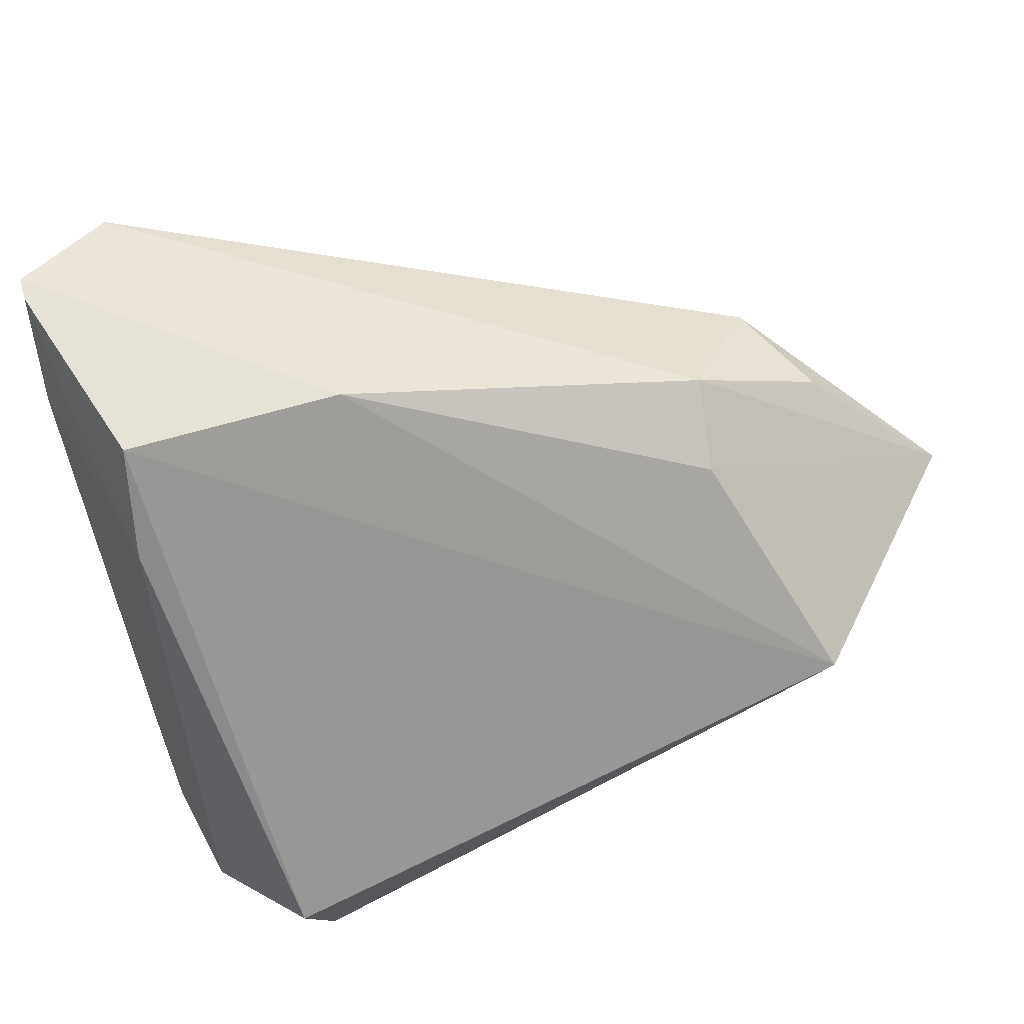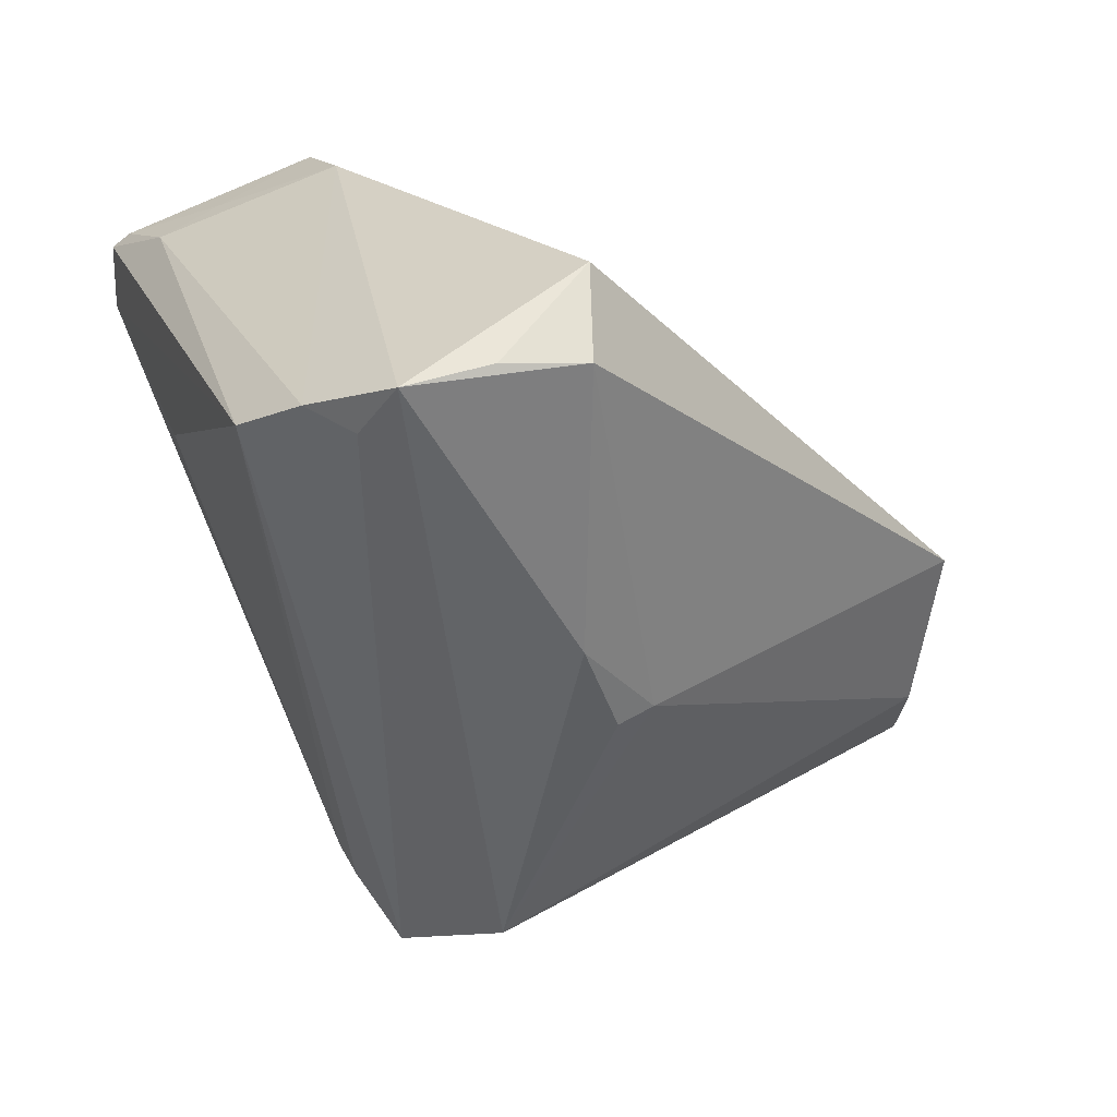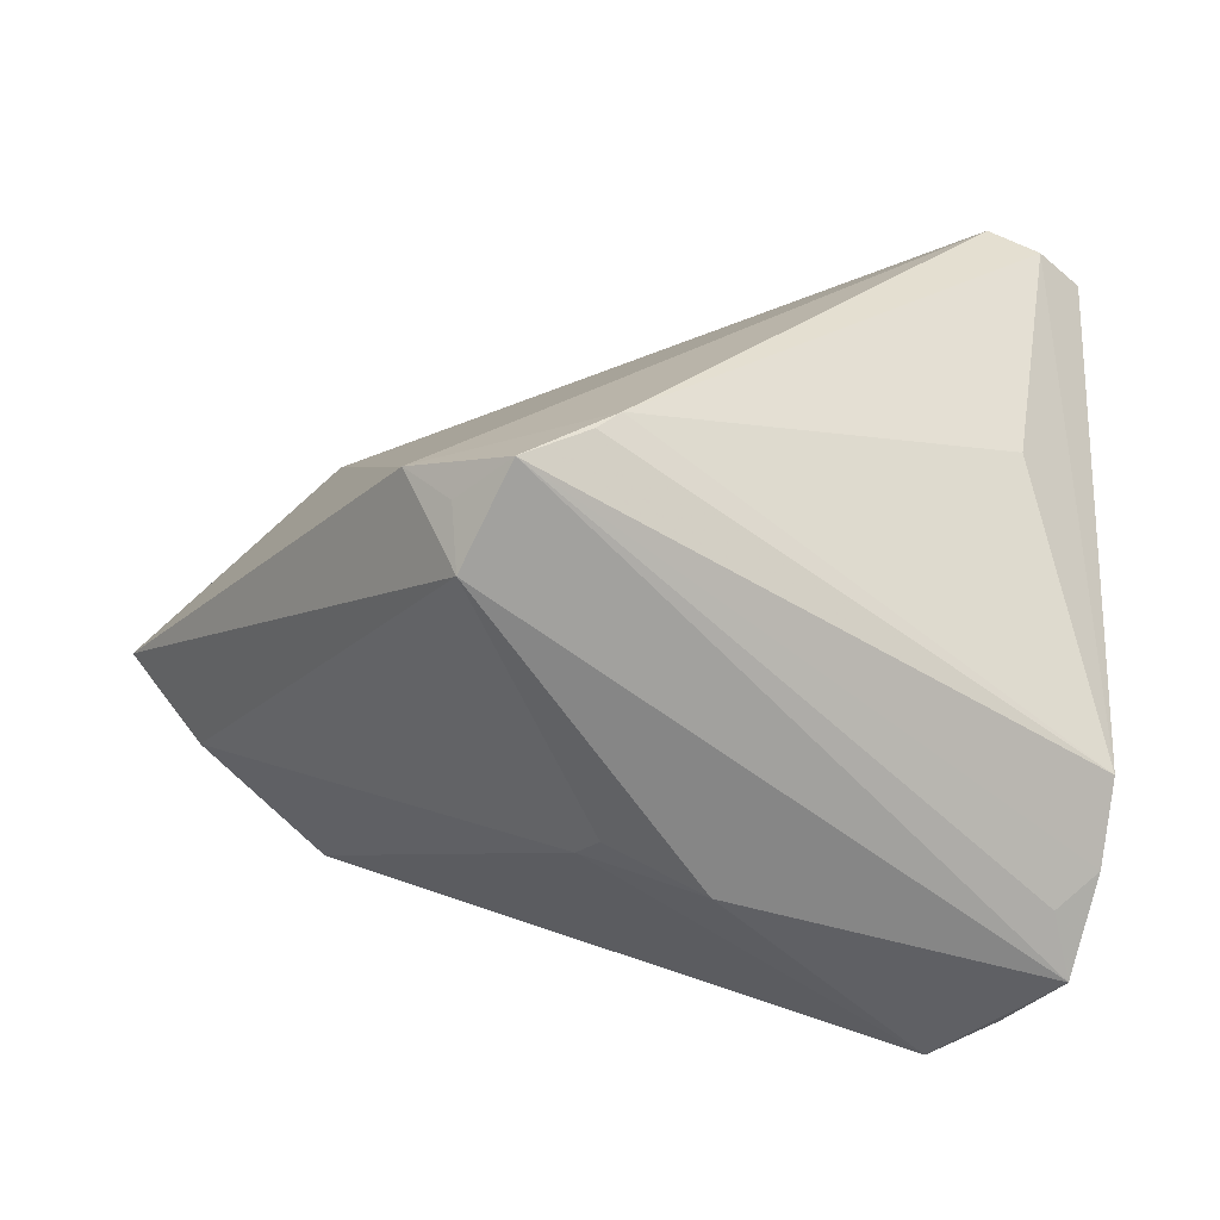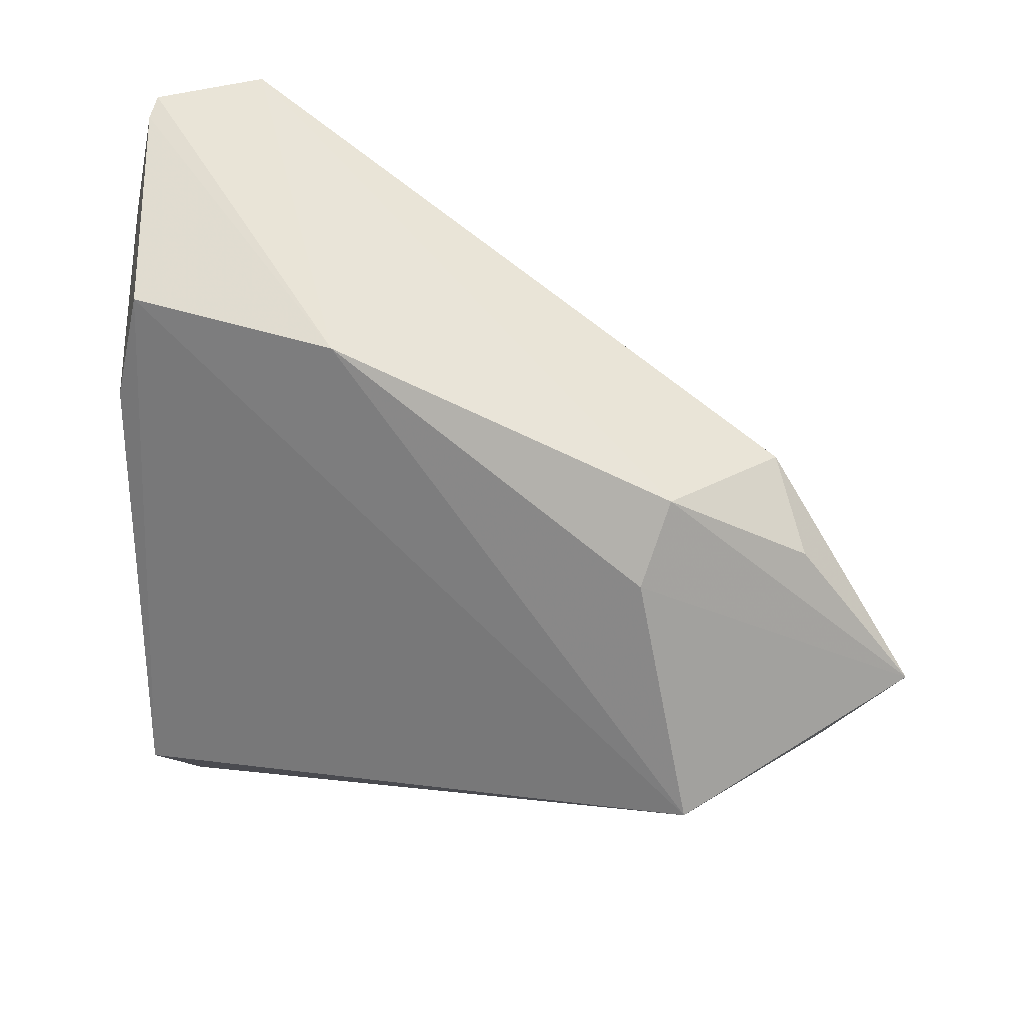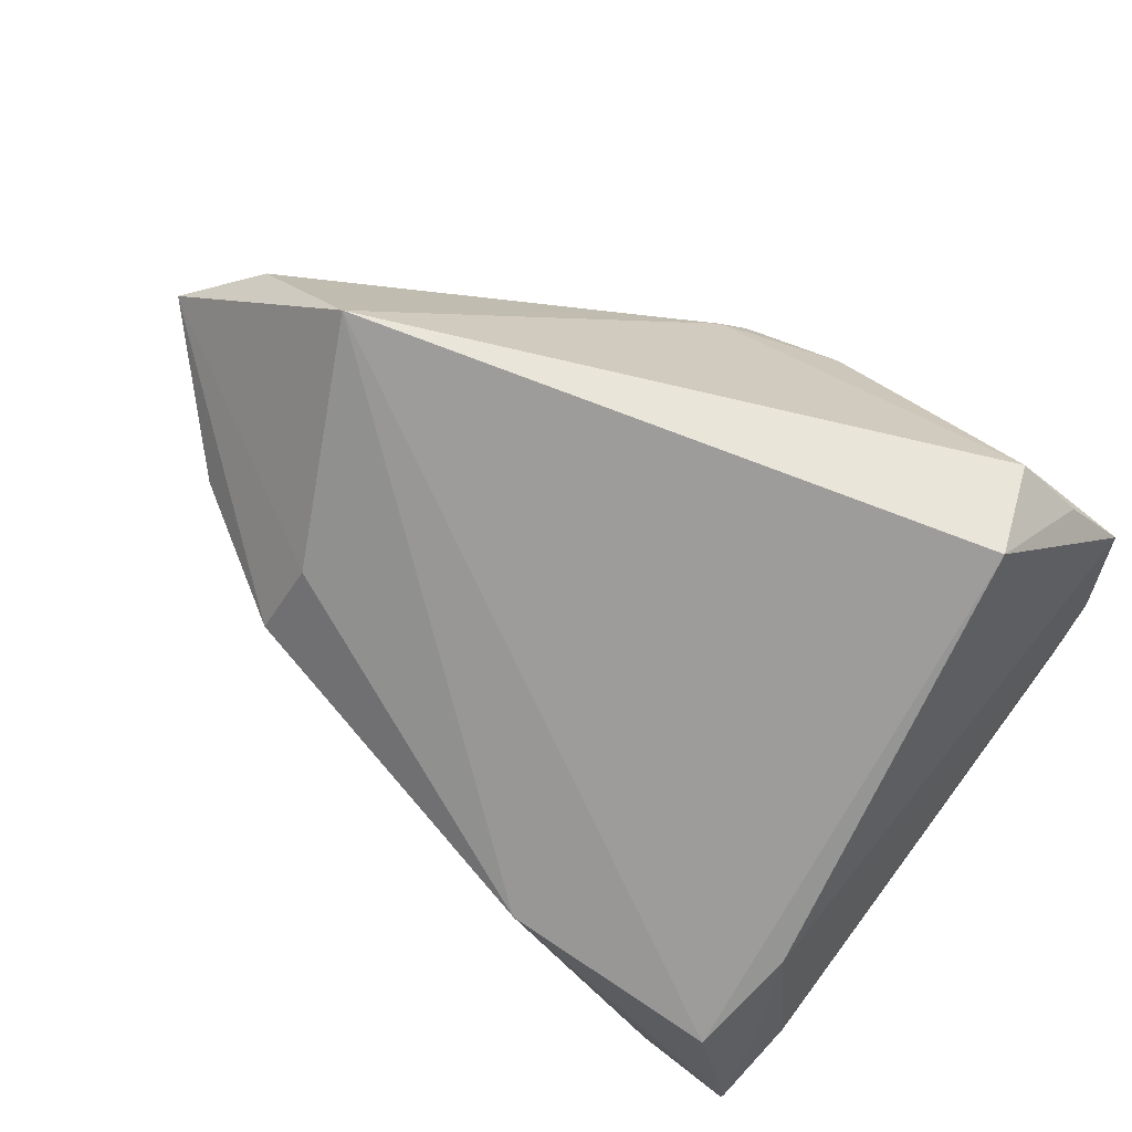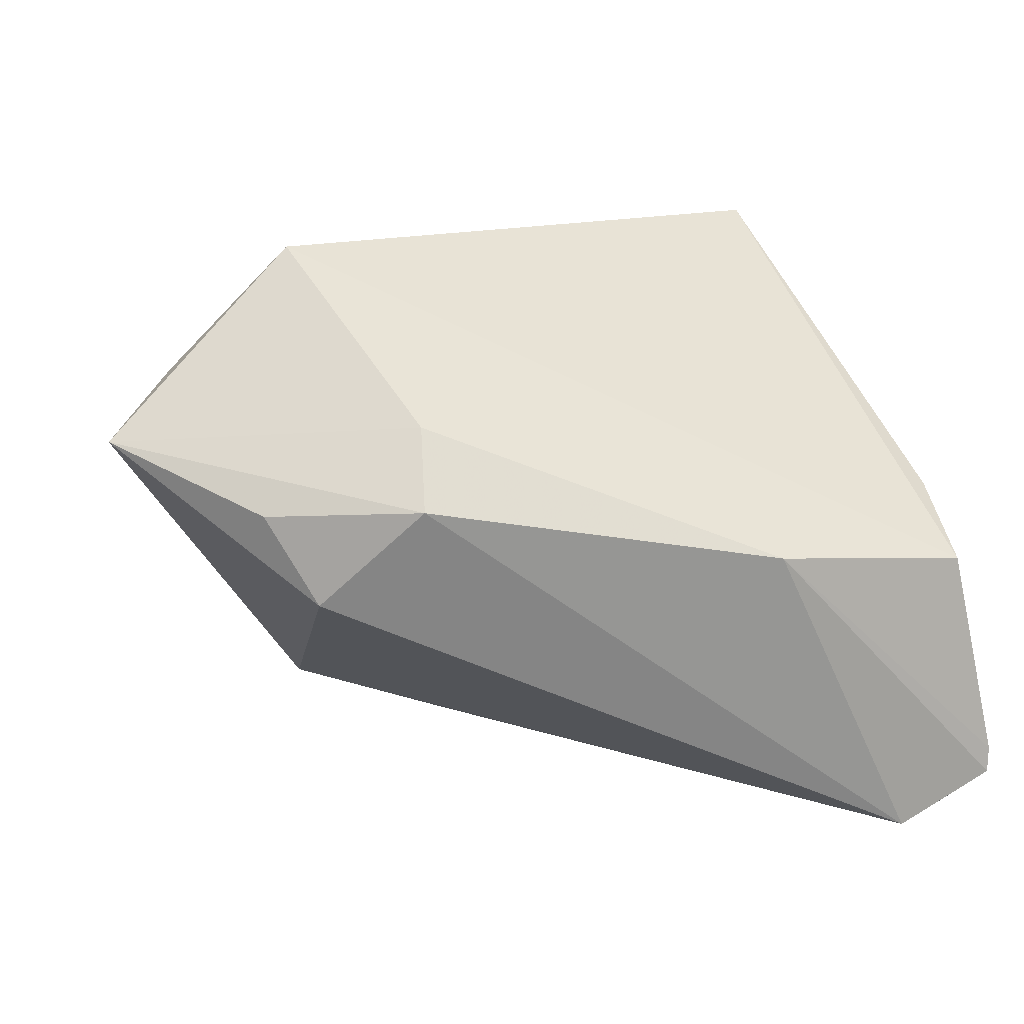
<metadata>
{"format":"obj","ext":"obj","renderer":"f3d","projection":"perspective","resolution":1024,"background":"white","views":[{"elev":55.9,"azim":-20.1,"up":"+Y"},{"elev":-51.1,"azim":-52.0,"up":"+Y"},{"elev":-62.2,"azim":174.1,"up":"+Y"},{"elev":64.4,"azim":12.6,"up":"+Y"},{"elev":73.6,"azim":-141.3,"up":"+Z"},{"elev":13.7,"azim":160.6,"up":"+Z"}]}
</metadata>
<code>
v -0.03221 0.001917 -0.02297
v 0.04743 0.02189 0.007608
v 0.03064 0.03127 0.008859
v 0.05411 0.001284 0.02198
v -0.03682 -0.03269 0.01204
v 0.02641 -0.03431 -0.02058
v 0.04174 0.02487 -0.002974
v -0.04259 0.03677 -0.02979
v 0.02751 -0.02968 -0.02621
v 0.03946 0.003172 0.03681
v -0.04278 0.03663 -0.02673
v -0.04352 0.02679 -0.01885
v -0.0274 -0.02927 0.03394
v 0.06296 0.008099 0.01491
v -0.03886 0.02406 0.005546
v -0.001814 -0.03431 0.01305
v -0.0316 -0.01892 0.03681
v 0.01463 -0.02624 -0.03347
v -0.03941 -0.03431 0.01954
v -0.03692 0.03433 -0.03423
v 0.02907 0.02505 0.01764
v -0.04176 -0.02592 -0.0005054
v 0.01212 -0.02319 -0.0341
v 0.009883 -0.03246 0.008665
v -0.04137 -0.02989 0.008577
v 0.03267 -0.02373 -0.02645
v -0.03719 0.03596 -0.001304
v -0.01179 0.03859 0.001533
v -0.03406 -0.03108 0.0274
v -0.04125 0.0298 -0.0116
v 0.02196 -0.03176 -0.03234
v -0.03071 0.03644 -0.03558
v 0.0121 -0.02975 0.01196
f 17 10 27
f 27 10 28
f 31 6 19
f 24 6 33
f 11 27 28
f 26 7 14
f 14 6 26
f 12 22 25
f 25 22 31
f 30 11 12
f 27 11 30
f 17 27 15
f 15 19 17
f 27 30 15
f 15 30 12
f 12 25 15
f 15 25 19
f 13 10 17
f 13 33 10
f 4 6 14
f 4 33 6
f 14 10 4
f 10 33 4
f 9 6 31
f 31 26 9
f 9 26 6
f 31 22 18
f 8 11 28
f 8 22 12
f 12 11 8
f 14 7 2
f 2 3 14
f 7 3 2
f 28 10 21
f 21 3 28
f 21 10 14
f 14 3 21
f 31 19 5
f 5 25 31
f 19 25 5
f 24 33 16
f 33 13 16
f 16 13 19
f 16 6 24
f 16 19 6
f 17 19 29
f 29 13 17
f 19 13 29
f 23 26 31
f 31 18 23
f 22 1 23
f 23 18 22
f 32 3 7
f 28 3 32
f 32 8 28
f 7 26 32
f 26 23 32
f 8 32 20
f 20 1 22
f 22 8 20
f 20 23 1
f 20 32 23

</code>
